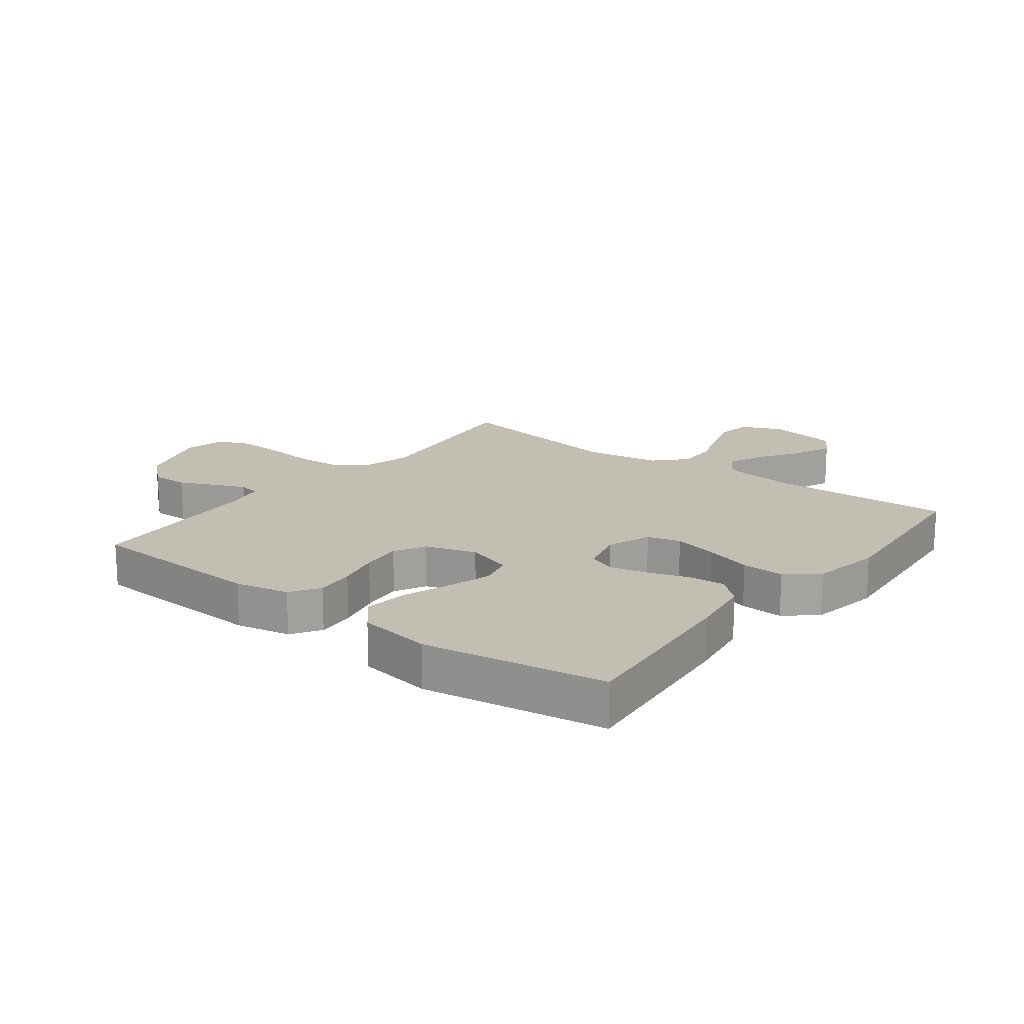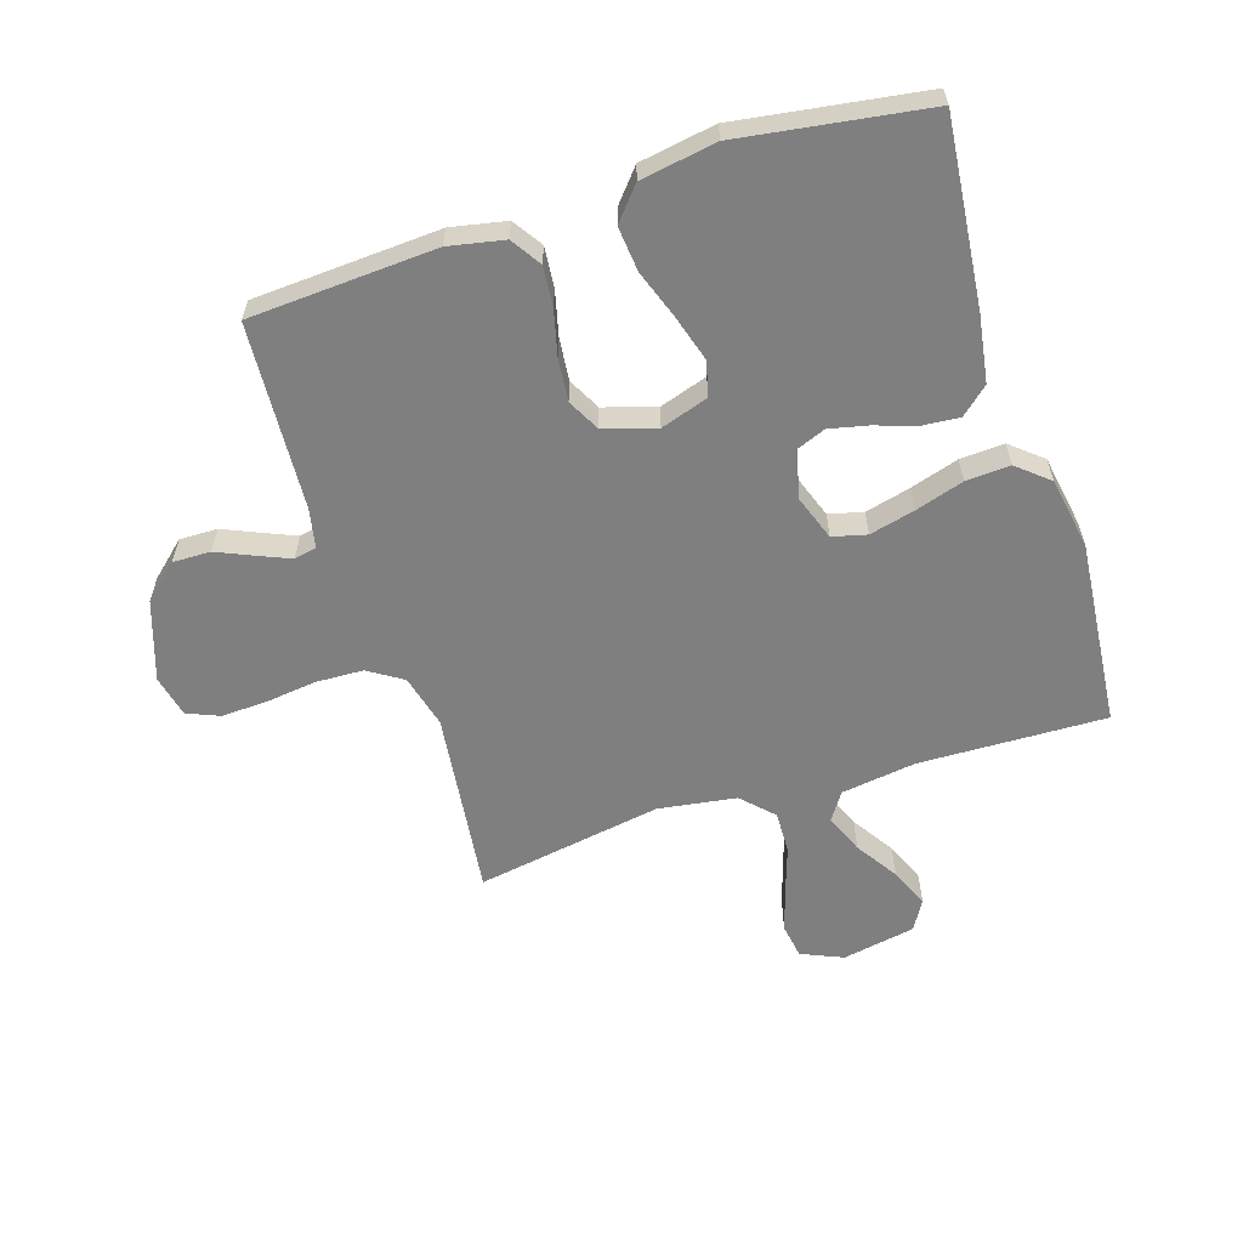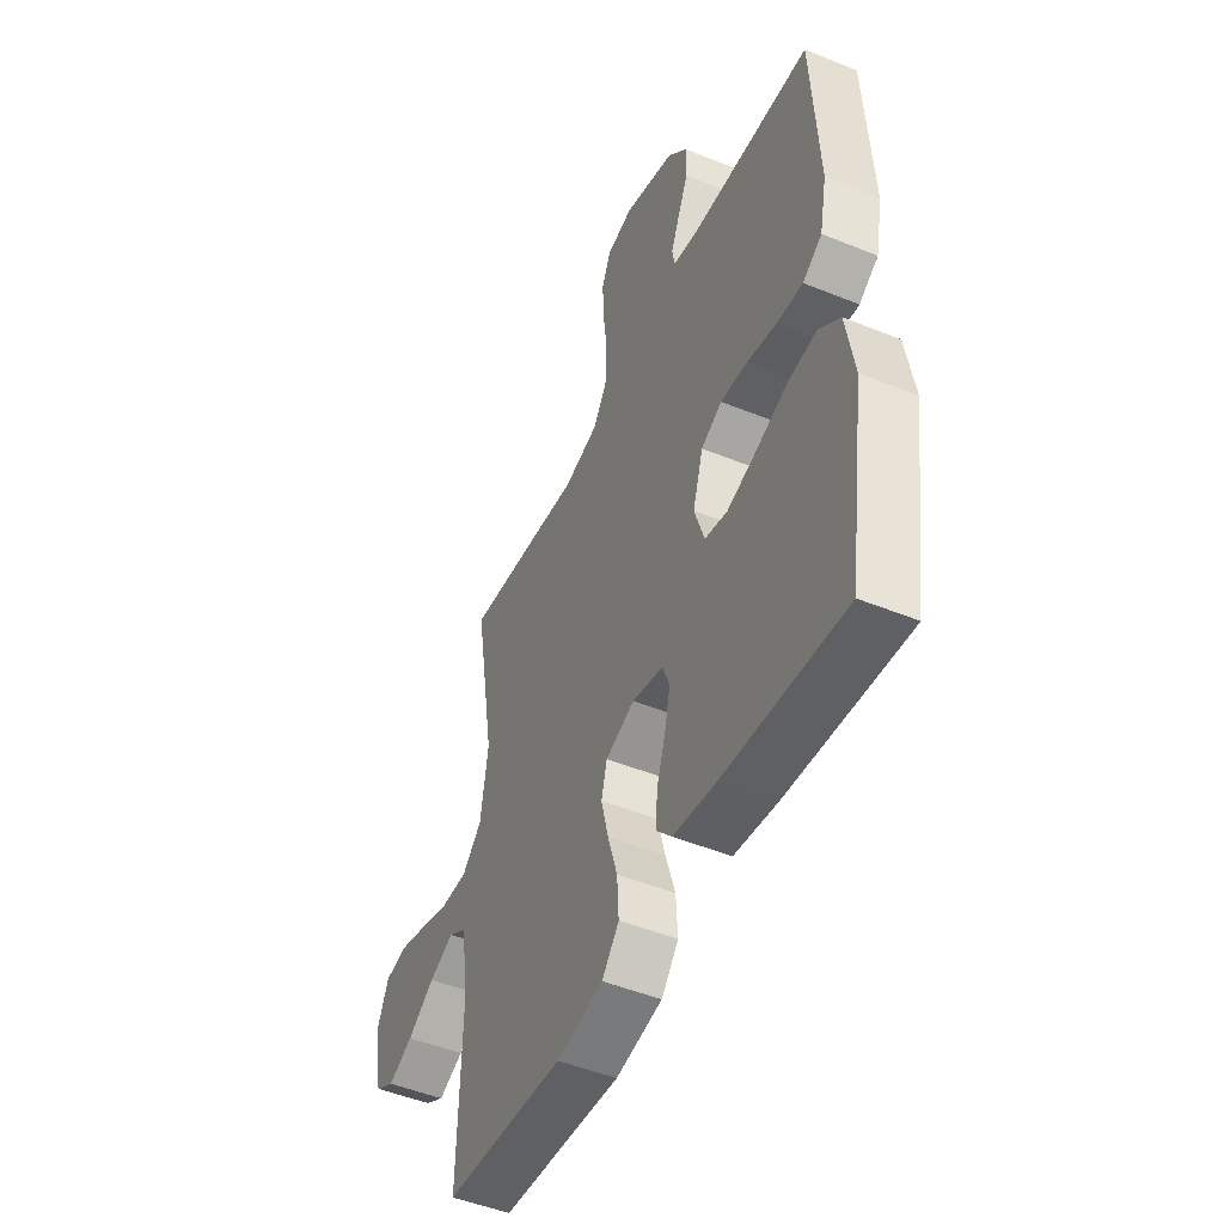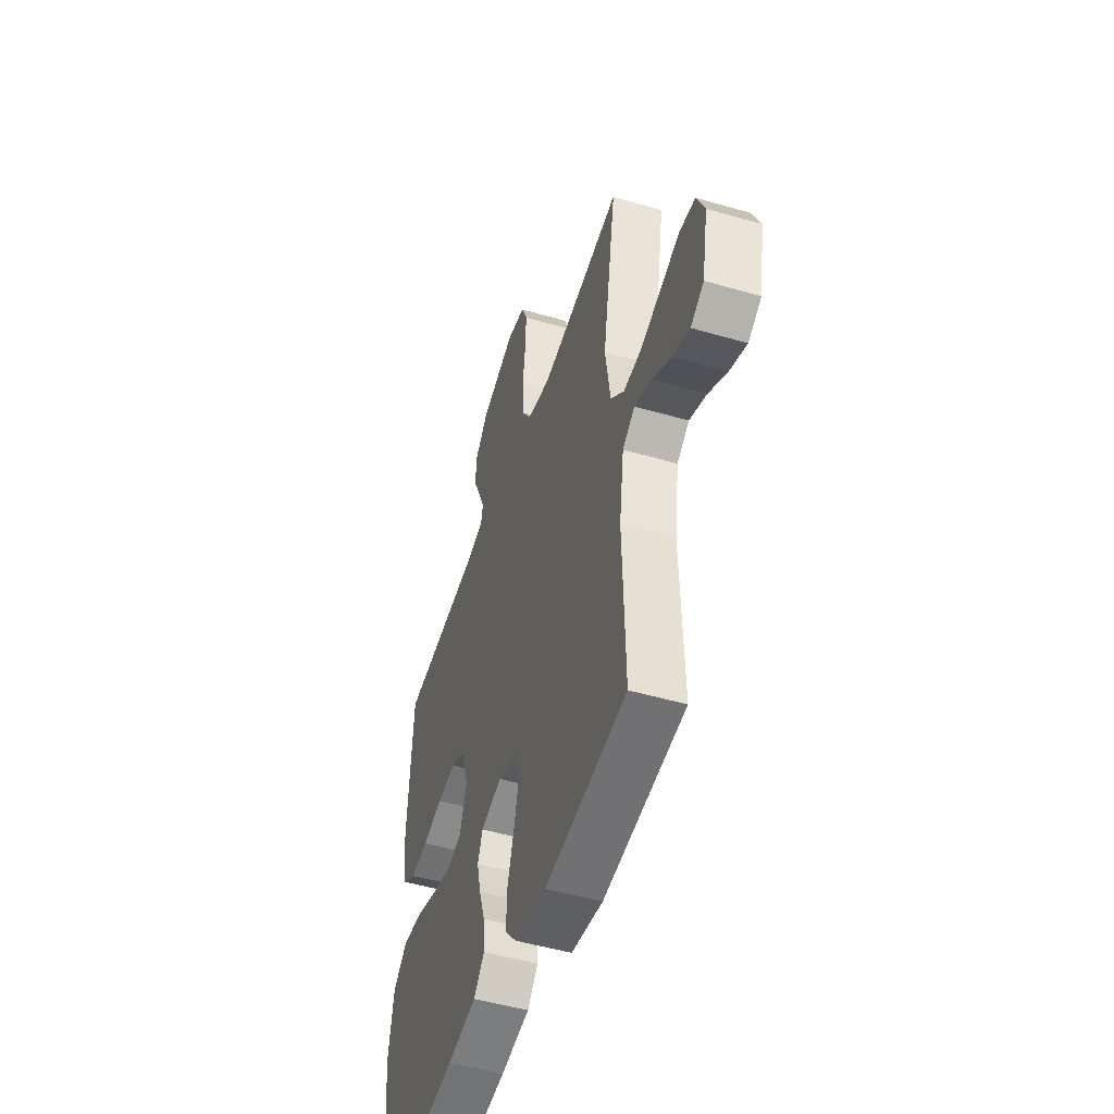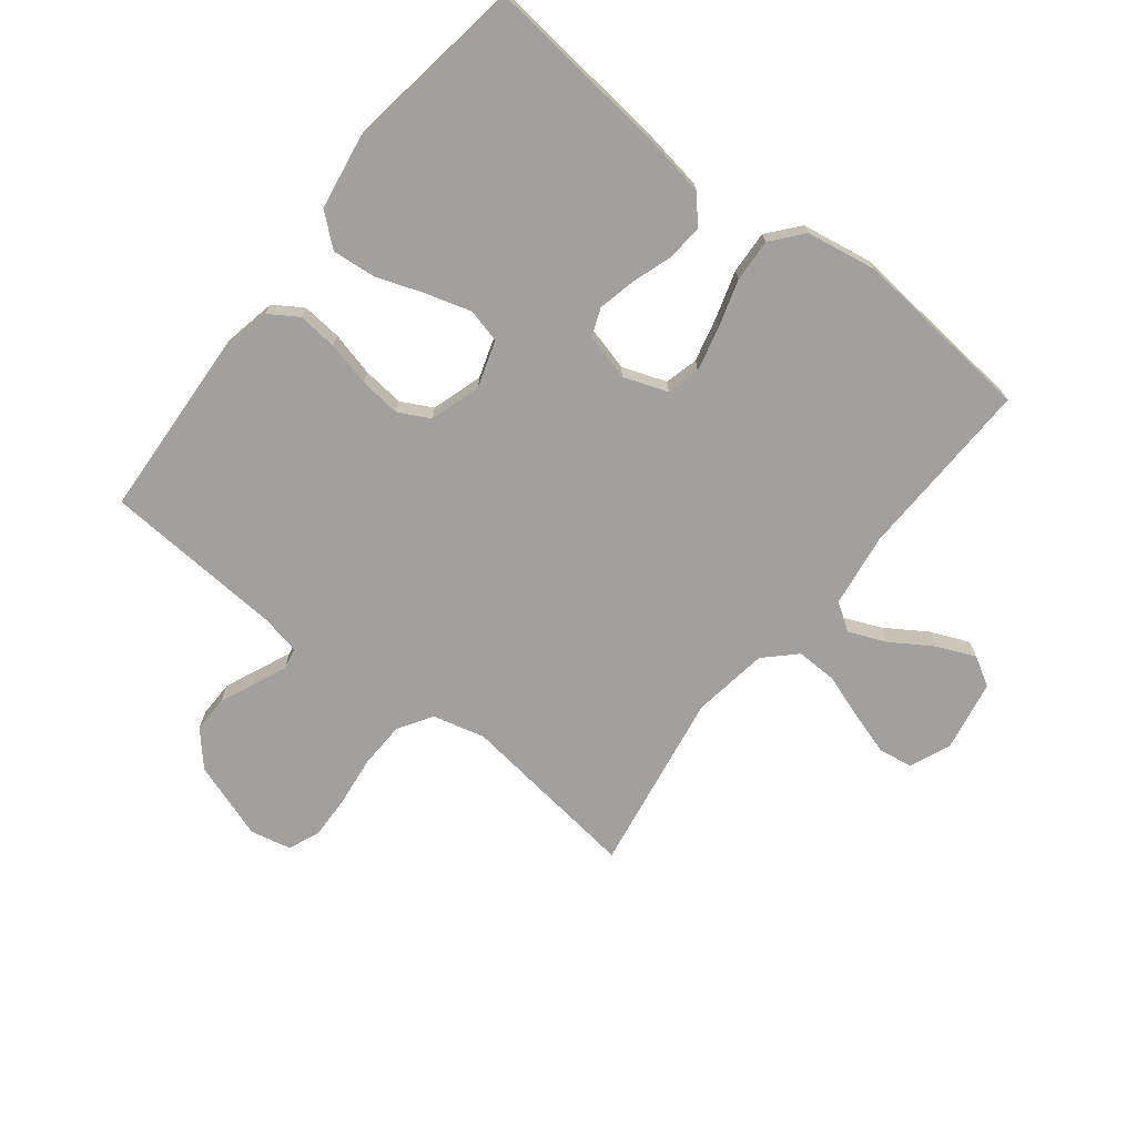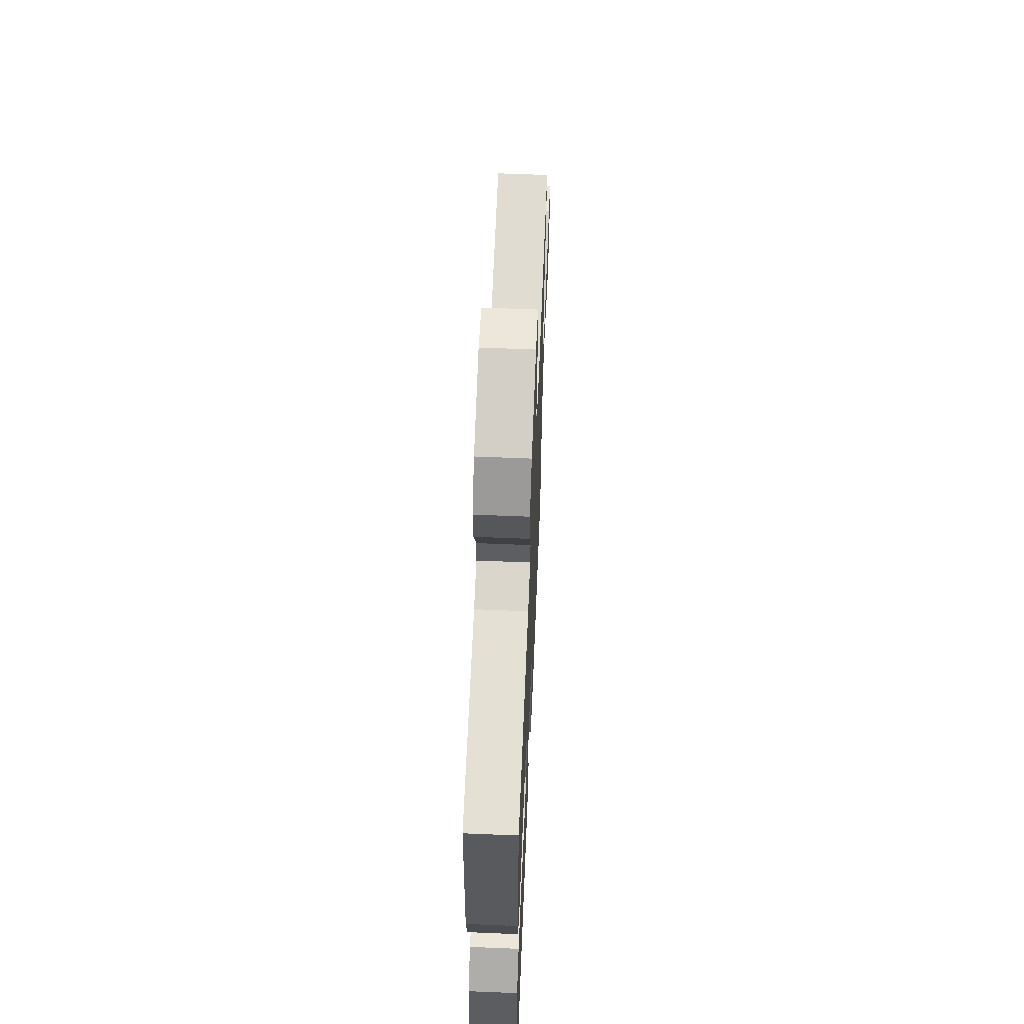
<metadata>
{"format":"obj","ext":"obj","renderer":"f3d","projection":"perspective","resolution":1024,"background":"white","views":[{"elev":17.3,"azim":127.4,"up":"+Y"},{"elev":-59.7,"azim":107.8,"up":"+Y"},{"elev":-48.7,"azim":65.6,"up":"+Z"},{"elev":-50.1,"azim":-107.7,"up":"+Z"},{"elev":-71.8,"azim":141.8,"up":"+Y"},{"elev":62.2,"azim":92.4,"up":"+Z"}]}
</metadata>
<code>
v -0.5 0.07 -0.5
v -0.491 0.07 -0.2
v -0.508 0.07 -0.079
v -0.553 0.07 -0.049
v -0.615 0.07 -0.075
v -0.683 0.07 -0.119
v -0.746 0.07 -0.146
v -0.794 0.07 -0.118
v -0.816 0.07 0
v -0.787 0.07 0.067
v -0.731 0.07 0.076
v -0.66 0.07 0.054
v -0.586 0.07 0.029
v -0.518 0.07 0.027
v -0.469 0.07 0.075
v -0.45 0.07 0.2
v -0.5 0.07 0.5
v -0.2 0.07 0.463
v -0.114 0.07 0.485
v -0.079 0.07 0.54
v -0.076 0.07 0.616
v -0.086 0.07 0.698
v -0.089 0.07 0.772
v -0.067 0.07 0.824
v 0 0.07 0.839
v 0.128 0.07 0.796
v 0.178 0.07 0.74
v 0.177 0.07 0.679
v 0.151 0.07 0.62
v 0.129 0.07 0.568
v 0.136 0.07 0.532
v 0.2 0.07 0.519
v 0.5 0.07 0.5
v 0.517 0.07 0.2
v 0.499 0.07 0.111
v 0.451 0.07 0.08
v 0.386 0.07 0.086
v 0.313 0.07 0.104
v 0.245 0.07 0.111
v 0.193 0.07 0.084
v 0.167 0.07 0
v 0.192 0.07 -0.077
v 0.248 0.07 -0.091
v 0.322 0.07 -0.069
v 0.401 0.07 -0.041
v 0.473 0.07 -0.034
v 0.525 0.07 -0.078
v 0.545 0.07 -0.2
v 0.5 0.07 -0.5
v 0.2 0.07 -0.469
v 0.093 0.07 -0.452
v 0.054 0.07 -0.408
v 0.059 0.07 -0.348
v 0.081 0.07 -0.282
v 0.095 0.07 -0.22
v 0.077 0.07 -0.174
v 0 0.07 -0.154
v -0.073 0.07 -0.18
v -0.087 0.07 -0.235
v -0.069 0.07 -0.308
v -0.045 0.07 -0.386
v -0.041 0.07 -0.457
v -0.084 0.07 -0.508
v -0.2 0.07 -0.528
v -0.5 0 -0.5
v -0.491 0 -0.2
v -0.508 0 -0.079
v -0.553 0 -0.049
v -0.615 0 -0.075
v -0.683 0 -0.119
v -0.746 0 -0.146
v -0.794 0 -0.118
v -0.816 0 0
v -0.787 0 0.067
v -0.731 0 0.076
v -0.66 0 0.054
v -0.586 0 0.029
v -0.518 0 0.027
v -0.469 0 0.075
v -0.45 0 0.2
v -0.5 0 0.5
v -0.2 0 0.463
v -0.114 0 0.485
v -0.079 0 0.54
v -0.076 0 0.616
v -0.086 0 0.698
v -0.089 0 0.772
v -0.067 0 0.824
v 0 0 0.839
v 0.128 0 0.796
v 0.178 0 0.74
v 0.177 0 0.679
v 0.151 0 0.62
v 0.129 0 0.568
v 0.136 0 0.532
v 0.2 0 0.519
v 0.5 0 0.5
v 0.517 0 0.2
v 0.499 0 0.111
v 0.451 0 0.08
v 0.386 0 0.086
v 0.313 0 0.104
v 0.245 0 0.111
v 0.193 0 0.084
v 0.167 0 0
v 0.192 0 -0.077
v 0.248 0 -0.091
v 0.322 0 -0.069
v 0.401 0 -0.041
v 0.473 0 -0.034
v 0.525 0 -0.078
v 0.545 0 -0.2
v 0.5 0 -0.5
v 0.2 0 -0.469
v 0.093 0 -0.452
v 0.054 0 -0.408
v 0.059 0 -0.348
v 0.081 0 -0.282
v 0.095 0 -0.22
v 0.077 0 -0.174
v 0 0 -0.154
v -0.073 0 -0.18
v -0.087 0 -0.235
v -0.069 0 -0.308
v -0.045 0 -0.386
v -0.041 0 -0.457
v -0.084 0 -0.508
v -0.2 0 -0.528
f 63 64 1 2
f 60 61 62 63
f 59 60 63 2
f 58 59 2 3
f 57 58 3 4
f 51 52 53 54
f 51 54 55
f 50 51 55
f 49 50 55 56
f 47 48 49 56
f 44 45 46 47
f 43 44 47 56
f 35 36 37 38
f 35 38 39
f 32 33 34 35
f 31 32 35 39
f 26 27 28 29
f 26 29 30
f 25 26 30
f 24 25 30 31
f 21 22 23 24
f 20 21 24 31
f 16 17 18
f 15 16 18 19
f 10 11 12 13
f 8 9 10 13
f 8 13 14
f 5 6 7 8
f 4 5 8 14
f 57 4 14 15
f 42 43 56 57
f 41 42 57 15
f 20 31 39 40
f 19 20 40 41
f 15 19 41
f 66 65 128 127
f 127 126 125 124
f 66 127 124 123
f 67 66 123 122
f 68 67 122 121
f 118 117 116 115
f 119 118 115
f 119 115 114
f 120 119 114 113
f 120 113 112 111
f 111 110 109 108
f 120 111 108 107
f 102 101 100 99
f 103 102 99
f 99 98 97 96
f 103 99 96 95
f 93 92 91 90
f 94 93 90
f 94 90 89
f 95 94 89 88
f 88 87 86 85
f 95 88 85 84
f 82 81 80
f 83 82 80 79
f 77 76 75 74
f 77 74 73 72
f 78 77 72
f 72 71 70 69
f 78 72 69 68
f 79 78 68 121
f 121 120 107 106
f 79 121 106 105
f 104 103 95 84
f 105 104 84 83
f 105 83 79
f 1 65 66 2
f 2 66 67 3
f 3 67 68 4
f 4 68 69 5
f 5 69 70 6
f 6 70 71 7
f 7 71 72 8
f 8 72 73 9
f 9 73 74 10
f 10 74 75 11
f 11 75 76 12
f 12 76 77 13
f 13 77 78 14
f 14 78 79 15
f 15 79 80 16
f 16 80 81 17
f 17 81 82 18
f 18 82 83 19
f 19 83 84 20
f 20 84 85 21
f 21 85 86 22
f 22 86 87 23
f 23 87 88 24
f 24 88 89 25
f 25 89 90 26
f 26 90 91 27
f 27 91 92 28
f 28 92 93 29
f 29 93 94 30
f 30 94 95 31
f 31 95 96 32
f 32 96 97 33
f 33 97 98 34
f 34 98 99 35
f 35 99 100 36
f 36 100 101 37
f 37 101 102 38
f 38 102 103 39
f 39 103 104 40
f 40 104 105 41
f 41 105 106 42
f 42 106 107 43
f 43 107 108 44
f 44 108 109 45
f 45 109 110 46
f 46 110 111 47
f 47 111 112 48
f 48 112 113 49
f 49 113 114 50
f 50 114 115 51
f 51 115 116 52
f 52 116 117 53
f 53 117 118 54
f 54 118 119 55
f 55 119 120 56
f 56 120 121 57
f 57 121 122 58
f 58 122 123 59
f 59 123 124 60
f 60 124 125 61
f 61 125 126 62
f 62 126 127 63
f 63 127 128 64
f 64 128 65 1

</code>
